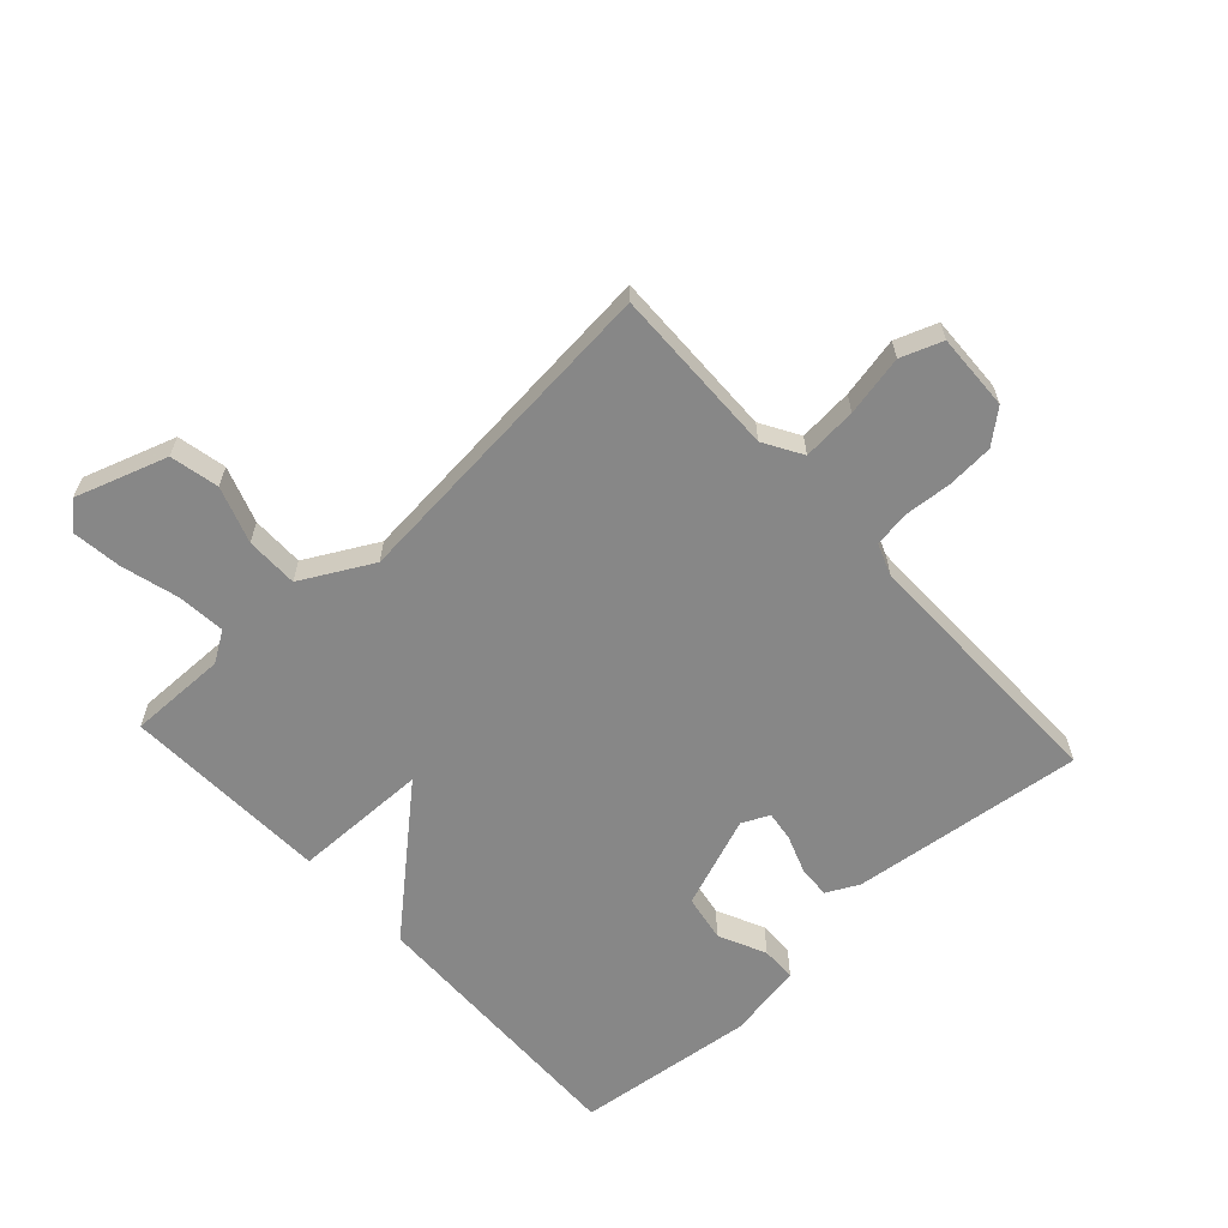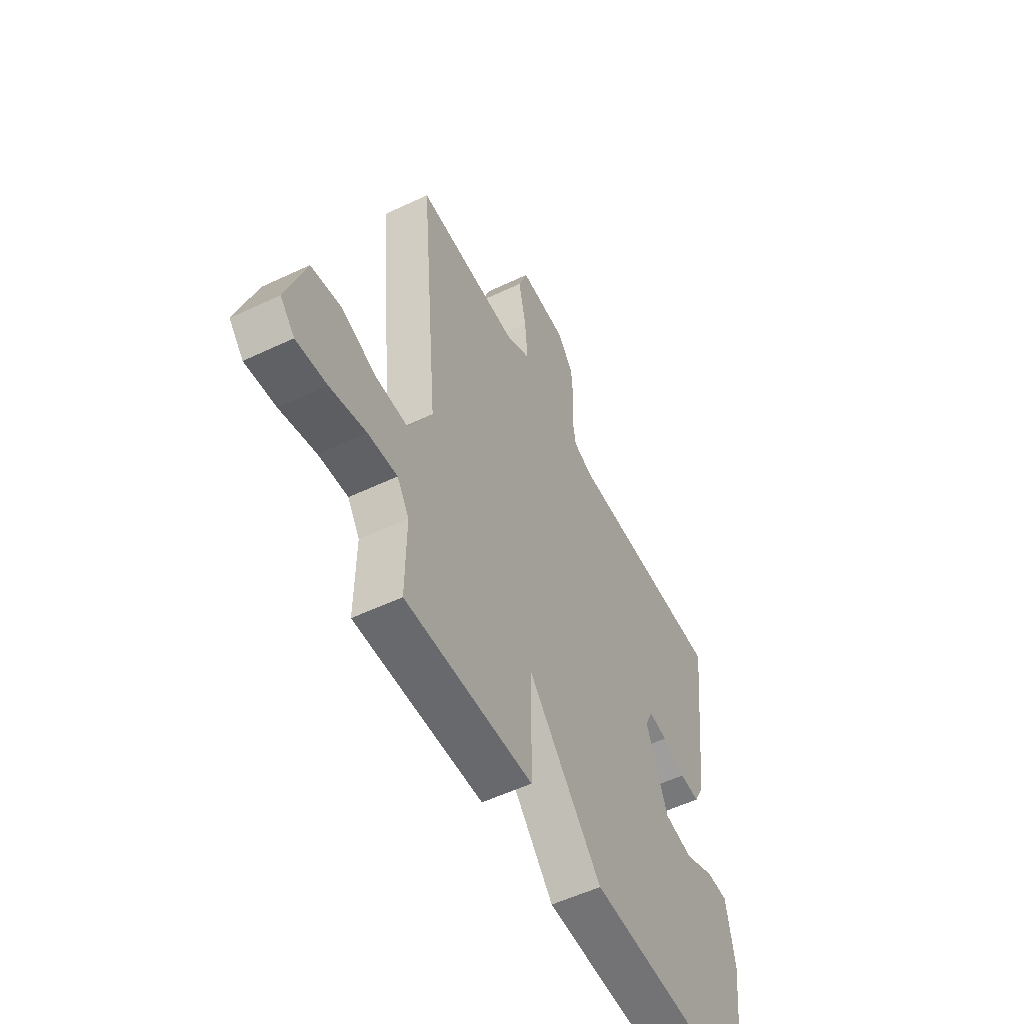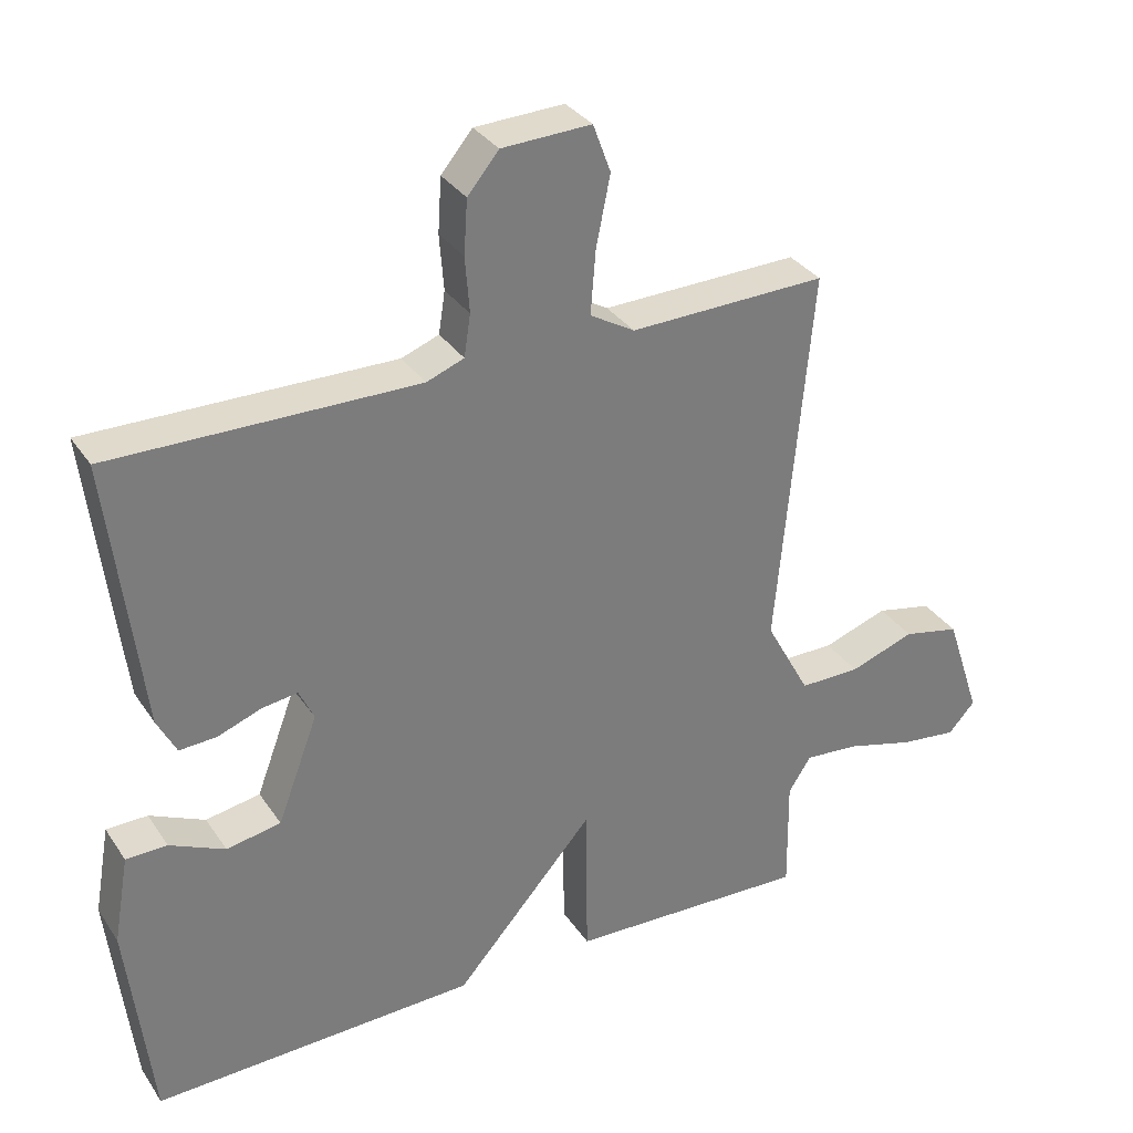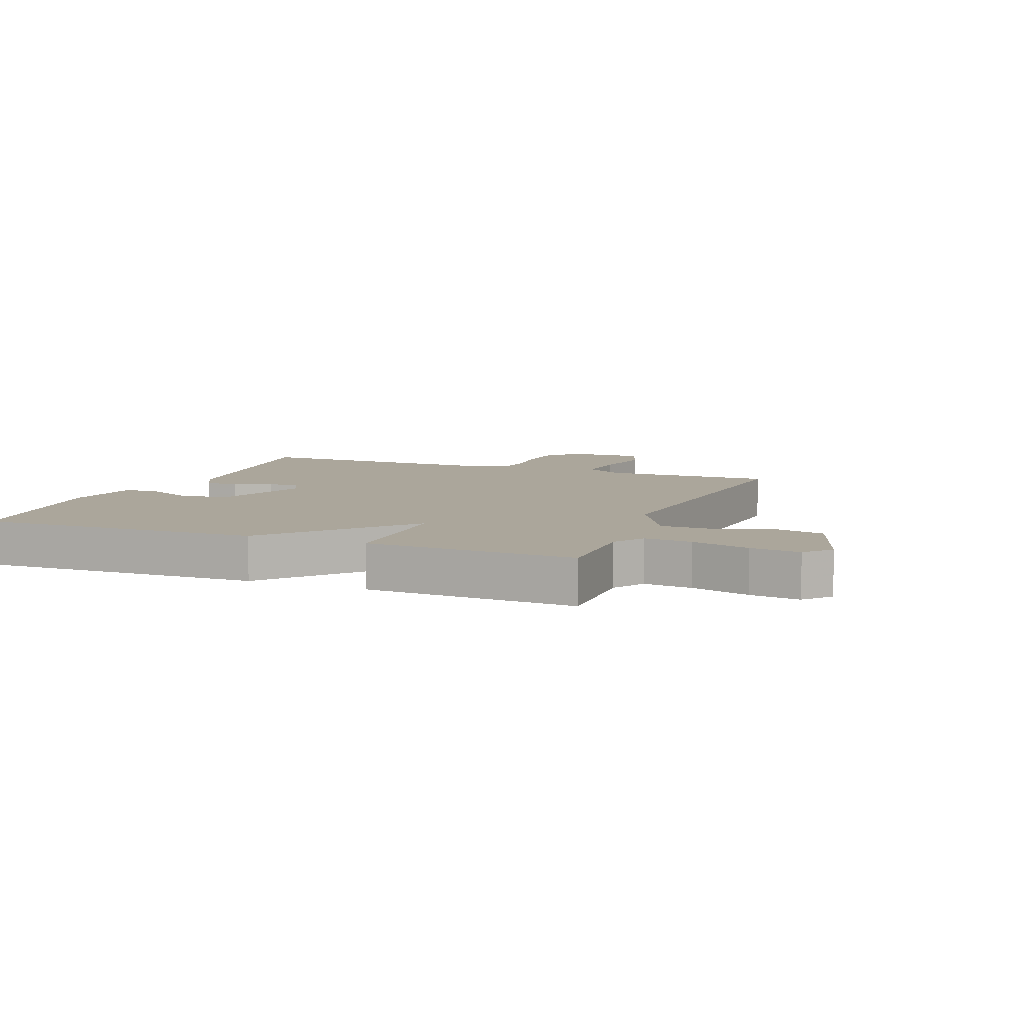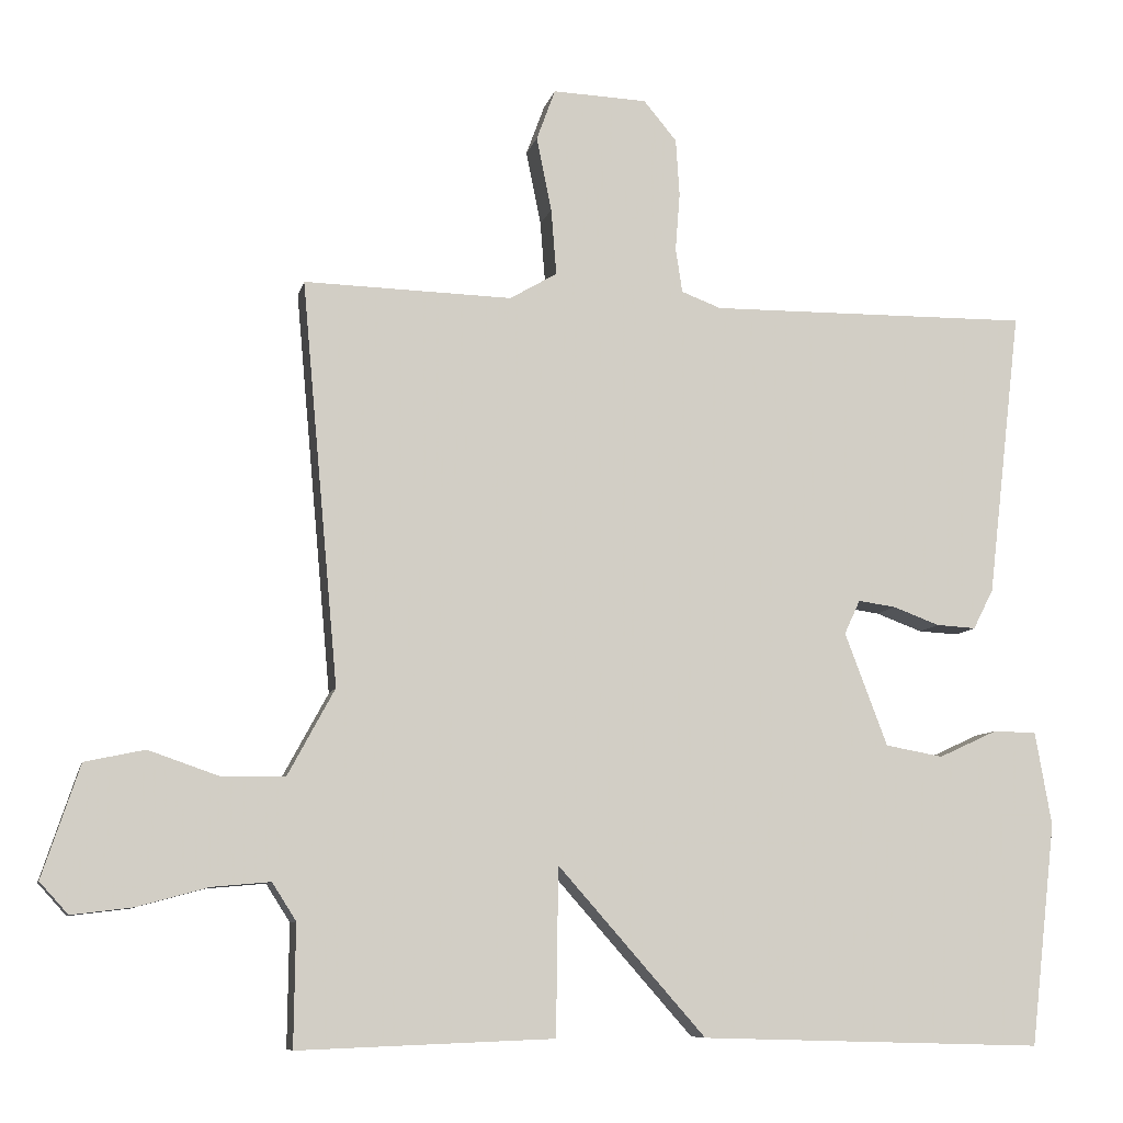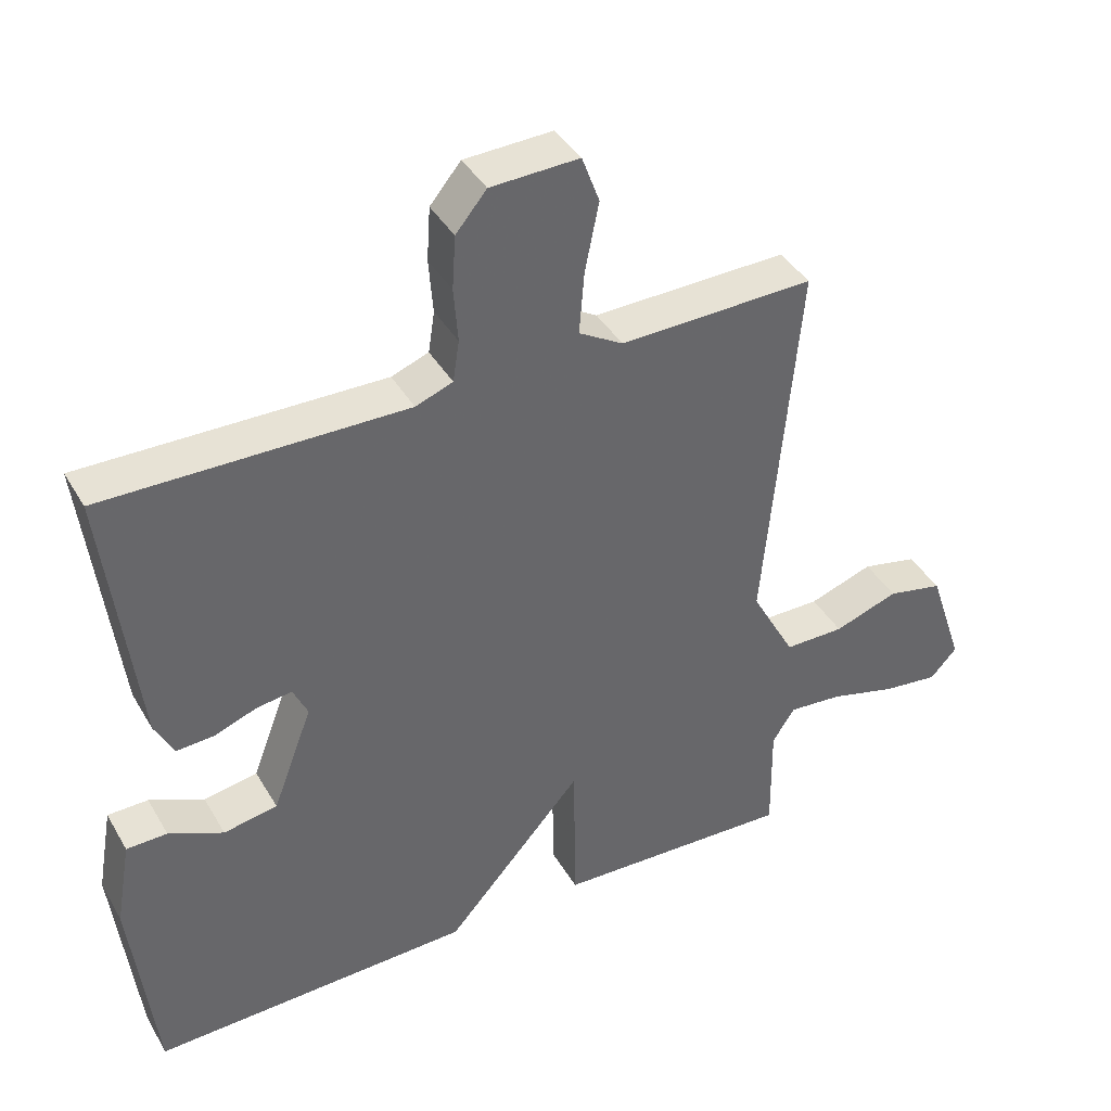
<metadata>
{"format":"obj","ext":"obj","renderer":"f3d","projection":"perspective","resolution":1024,"background":"white","views":[{"elev":-62.4,"azim":-47.4,"up":"+Y"},{"elev":-54.6,"azim":-63.3,"up":"+Z"},{"elev":32.7,"azim":151.5,"up":"+Z"},{"elev":7.9,"azim":-158.4,"up":"+Y"},{"elev":-8.6,"azim":-12.5,"up":"+Z"},{"elev":40.4,"azim":152.3,"up":"+Z"}]}
</metadata>
<code>
v 0.5 0.07 0.5
v 0.455 0.07 0.117
v 0.428 0.07 0.064
v 0.375 0.07 0.067
v 0.313 0.07 0.09
v 0.263 0.07 0.097
v 0.242 0.07 0.052
v 0.299 0.07 -0.099
v 0.376 0.07 -0.113
v 0.454 0.07 -0.077
v 0.512 0.07 -0.078
v 0.534 0.07 -0.203
v 0.5 0.07 -0.5
v 0.041 0.07 -0.487
v -0.156 0.07 -0.264
v -0.159 0.07 -0.487
v -0.5 0.07 -0.5
v -0.498 0.07 -0.338
v -0.53 0.07 -0.288
v -0.608 0.07 -0.295
v -0.703 0.07 -0.321
v -0.784 0.07 -0.331
v -0.822 0.07 -0.289
v -0.772 0.07 -0.139
v -0.692 0.07 -0.122
v -0.6 0.07 -0.154
v -0.514 0.07 -0.154
v -0.451 0.07 -0.038
v -0.5 0.07 0.5
v -0.222 0.07 0.493
v -0.159 0.07 0.53
v -0.166 0.07 0.619
v -0.186 0.07 0.718
v -0.161 0.07 0.786
v -0.035 0.07 0.781
v 0.009 0.07 0.728
v 0.014 0.07 0.652
v 0.008 0.07 0.574
v 0.017 0.07 0.515
v 0.07 0.07 0.495
v 0.5 0 0.5
v 0.455 0 0.117
v 0.428 0 0.064
v 0.375 0 0.067
v 0.313 0 0.09
v 0.263 0 0.097
v 0.242 0 0.052
v 0.299 0 -0.099
v 0.376 0 -0.113
v 0.454 0 -0.077
v 0.512 0 -0.078
v 0.534 0 -0.203
v 0.5 0 -0.5
v 0.041 0 -0.487
v -0.156 0 -0.264
v -0.159 0 -0.487
v -0.5 0 -0.5
v -0.498 0 -0.338
v -0.53 0 -0.288
v -0.608 0 -0.295
v -0.703 0 -0.321
v -0.784 0 -0.331
v -0.822 0 -0.289
v -0.772 0 -0.139
v -0.692 0 -0.122
v -0.6 0 -0.154
v -0.514 0 -0.154
v -0.451 0 -0.038
v -0.5 0 0.5
v -0.222 0 0.493
v -0.159 0 0.53
v -0.166 0 0.619
v -0.186 0 0.718
v -0.161 0 0.786
v -0.035 0 0.781
v 0.009 0 0.728
v 0.014 0 0.652
v 0.008 0 0.574
v 0.017 0 0.515
v 0.07 0 0.495
f 36 37 38
f 35 36 38
f 34 35 38
f 33 34 38
f 32 33 38
f 31 32 38 39
f 30 31 39 40
f 28 29 30
f 24 25 26
f 23 24 26
f 22 23 26
f 21 22 26
f 20 21 26
f 19 20 26 27
f 18 19 27 28
f 18 28 30
f 17 18 30
f 16 17 30
f 15 16 30
f 12 13 14
f 11 12 14
f 10 11 14
f 9 10 14
f 8 9 14 15
f 3 4 5
f 2 3 5
f 1 2 5
f 40 1 5
f 40 5 6
f 15 30 40
f 8 15 40
f 7 8 40
f 6 7 40
f 78 77 76
f 78 76 75
f 78 75 74
f 78 74 73
f 78 73 72
f 79 78 72 71
f 80 79 71 70
f 70 69 68
f 66 65 64
f 66 64 63
f 66 63 62
f 66 62 61
f 66 61 60
f 67 66 60 59
f 68 67 59 58
f 70 68 58
f 70 58 57
f 70 57 56
f 70 56 55
f 54 53 52
f 54 52 51
f 54 51 50
f 54 50 49
f 55 54 49 48
f 45 44 43
f 45 43 42
f 45 42 41
f 45 41 80
f 46 45 80
f 80 70 55
f 80 55 48
f 80 48 47
f 80 47 46
f 1 41 42 2
f 2 42 43 3
f 3 43 44 4
f 4 44 45 5
f 5 45 46 6
f 6 46 47 7
f 7 47 48 8
f 8 48 49 9
f 9 49 50 10
f 10 50 51 11
f 11 51 52 12
f 12 52 53 13
f 13 53 54 14
f 14 54 55 15
f 15 55 56 16
f 16 56 57 17
f 17 57 58 18
f 18 58 59 19
f 19 59 60 20
f 20 60 61 21
f 21 61 62 22
f 22 62 63 23
f 23 63 64 24
f 24 64 65 25
f 25 65 66 26
f 26 66 67 27
f 27 67 68 28
f 28 68 69 29
f 29 69 70 30
f 30 70 71 31
f 31 71 72 32
f 32 72 73 33
f 33 73 74 34
f 34 74 75 35
f 35 75 76 36
f 36 76 77 37
f 37 77 78 38
f 38 78 79 39
f 39 79 80 40
f 40 80 41 1

</code>
